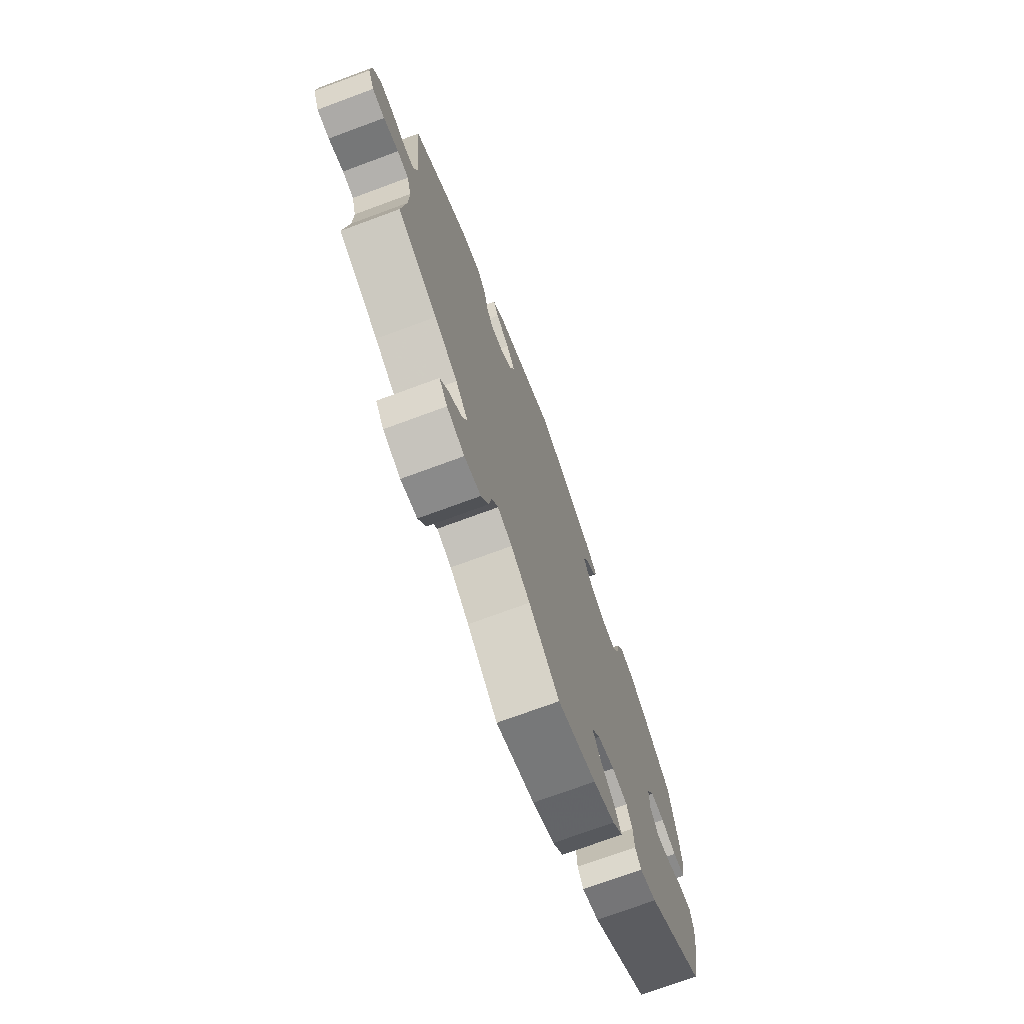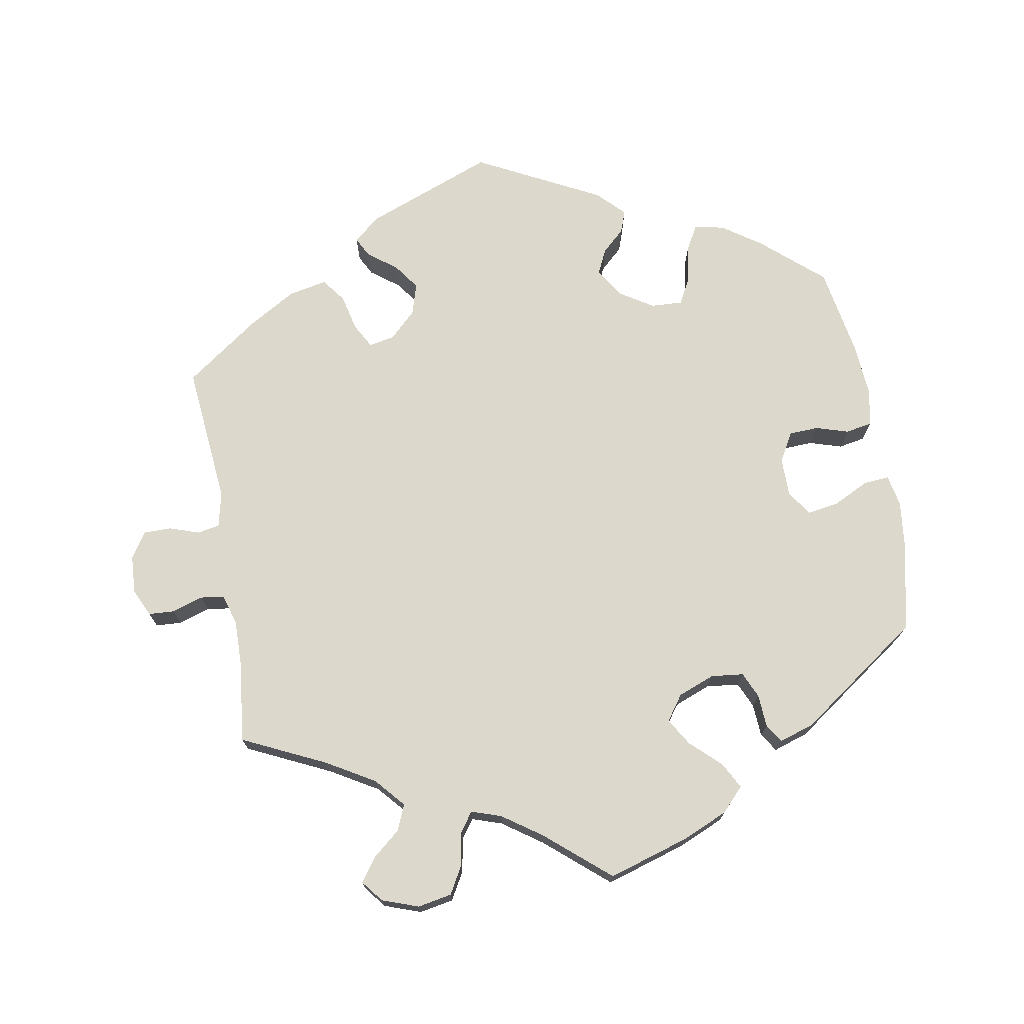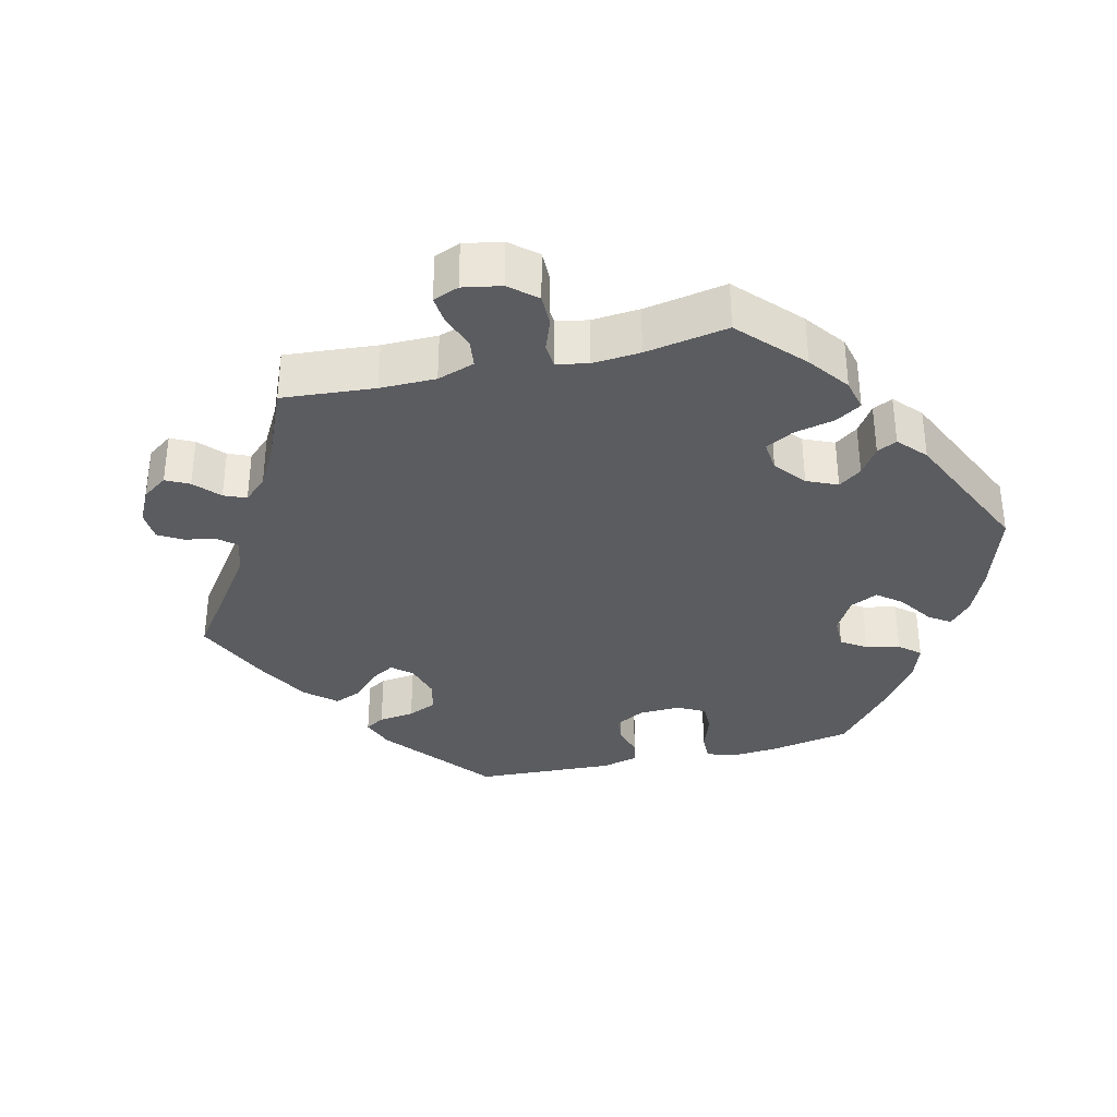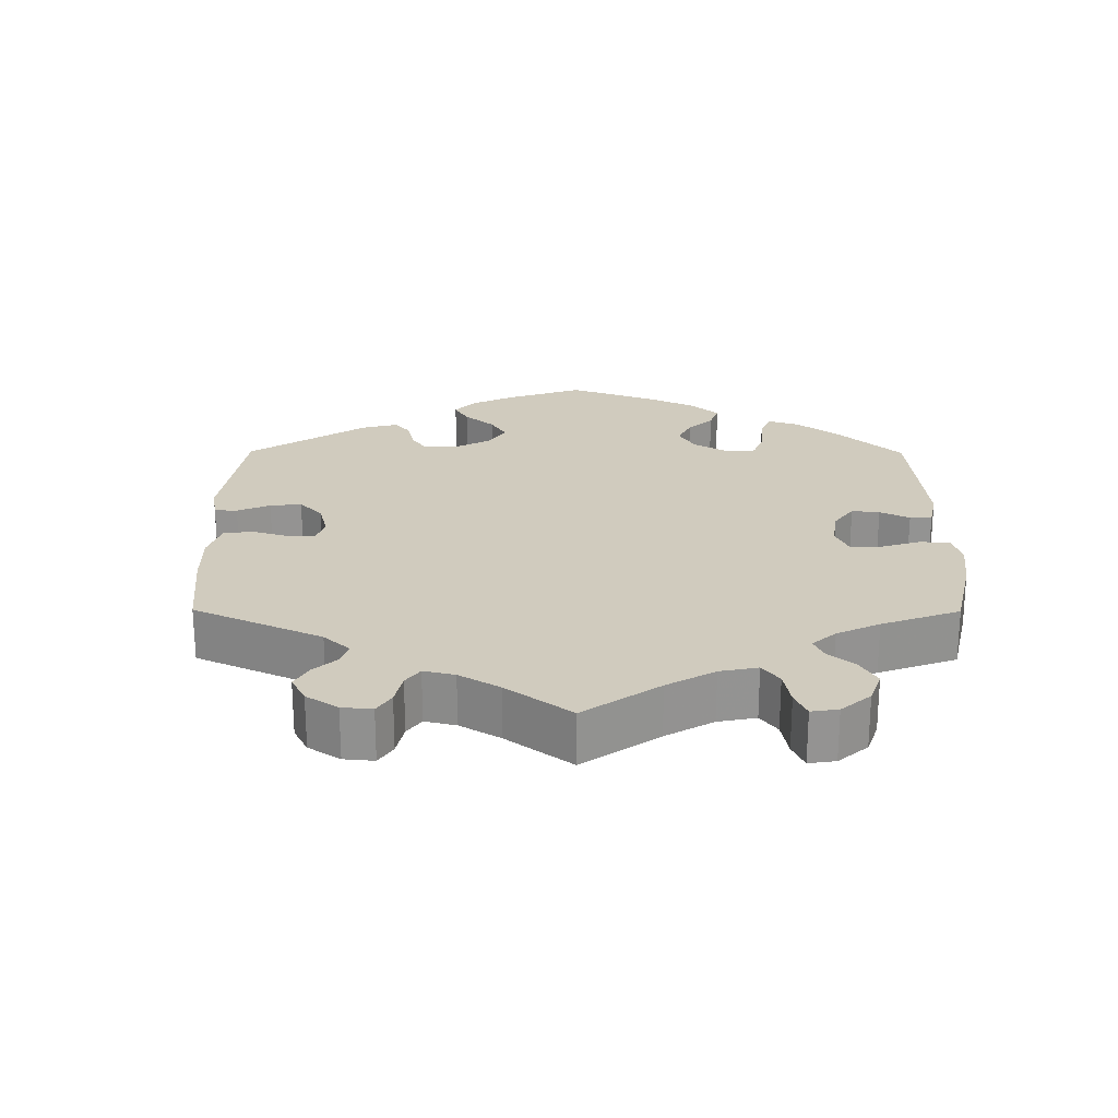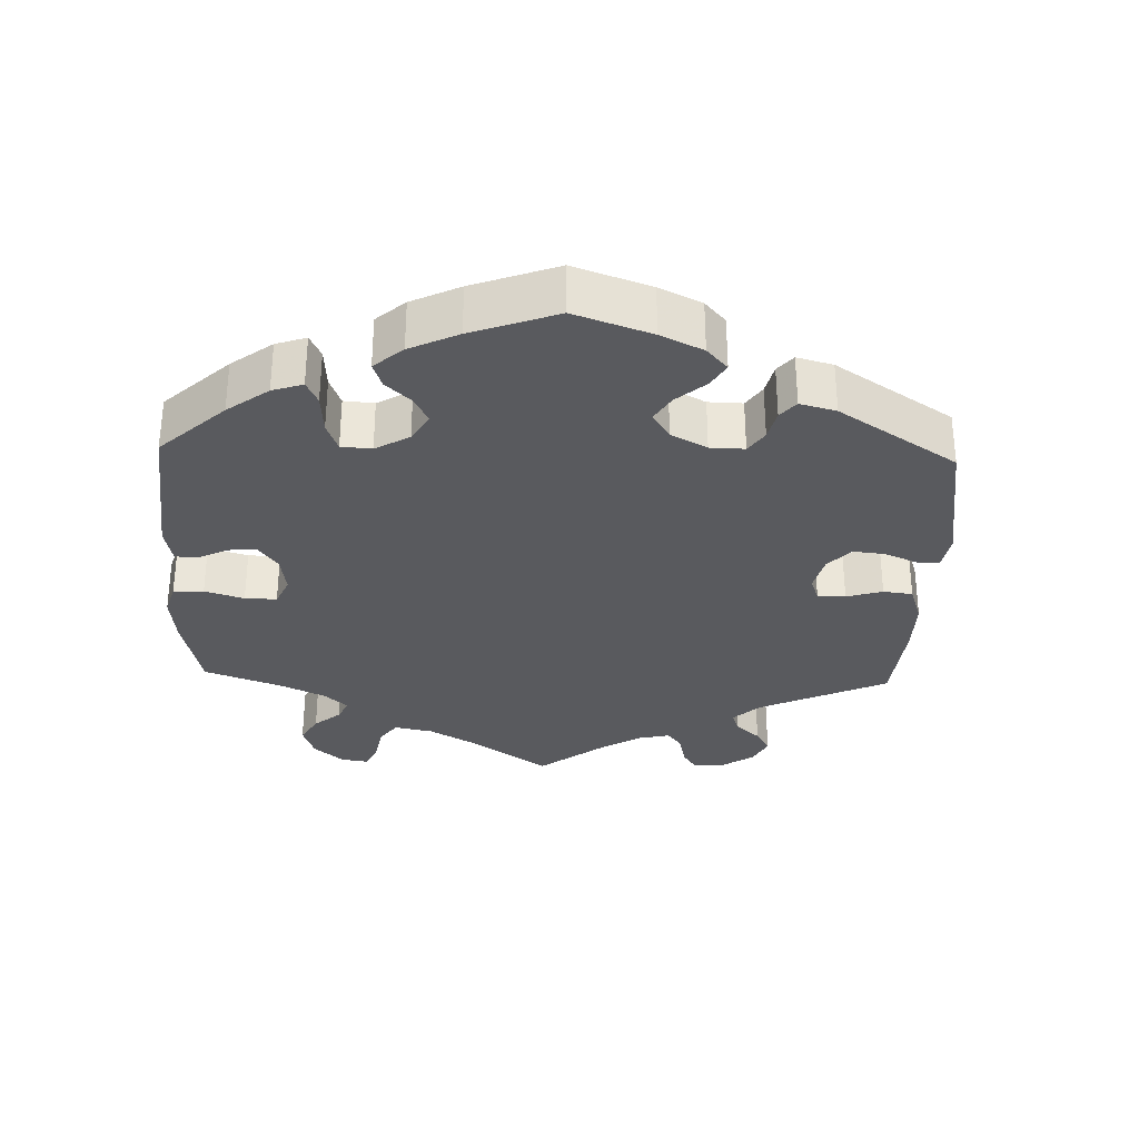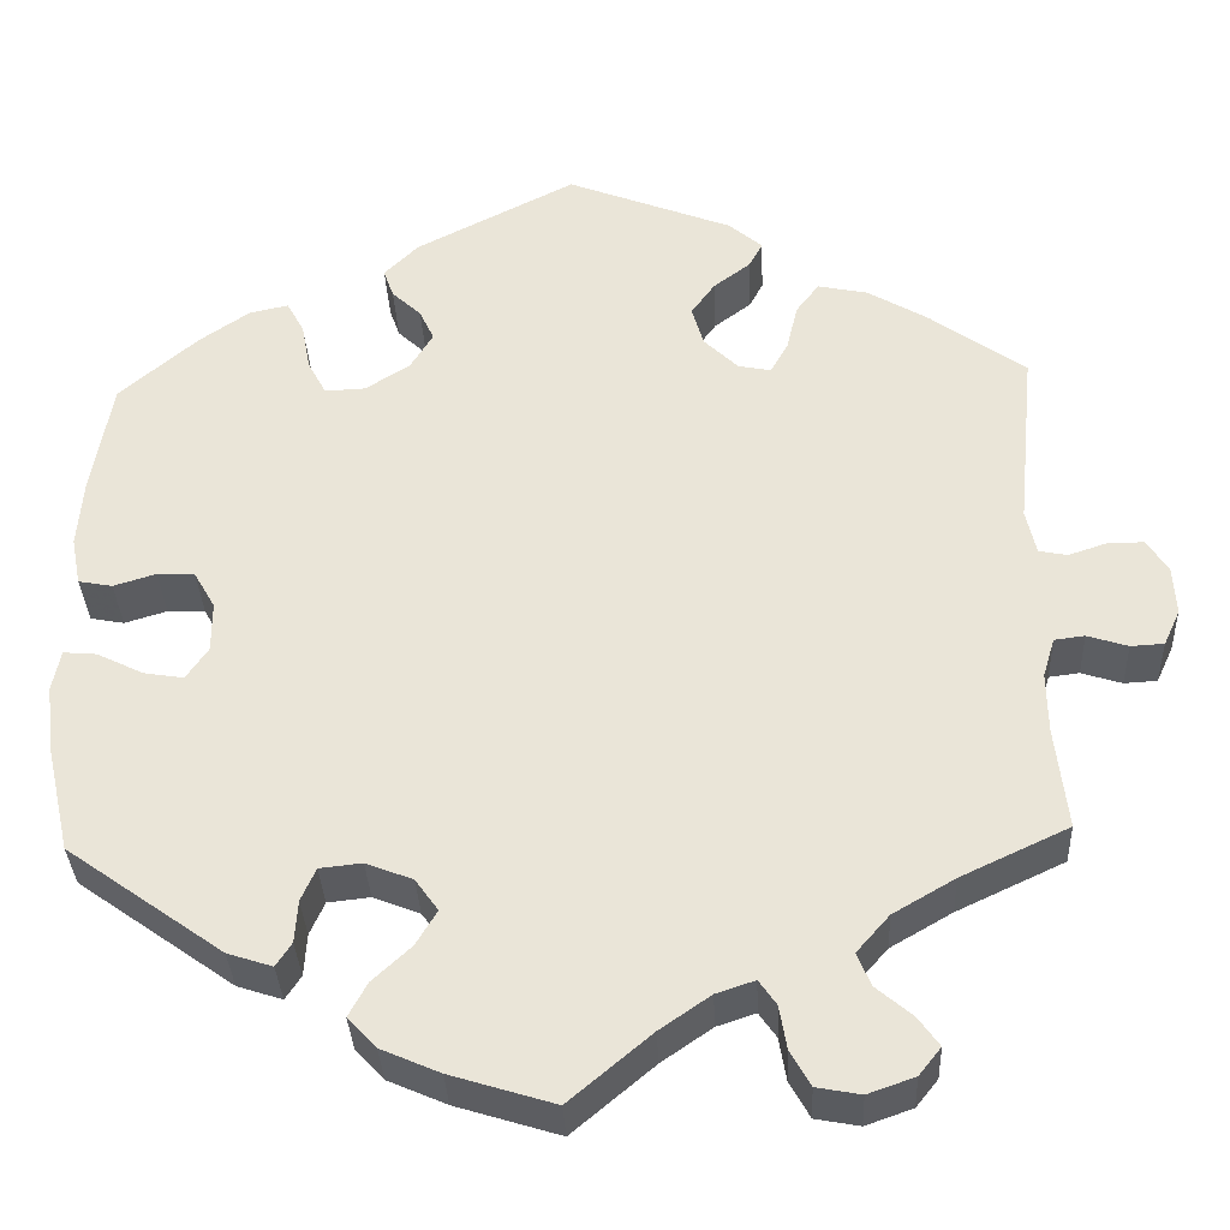
<metadata>
{"format":"obj","ext":"obj","renderer":"f3d","projection":"perspective","resolution":1024,"background":"white","views":[{"elev":-73.2,"azim":110.3,"up":"+Z"},{"elev":72.7,"azim":170.2,"up":"+Y"},{"elev":-34.6,"azim":163.6,"up":"+Y"},{"elev":23.6,"azim":120.3,"up":"+Y"},{"elev":-31.5,"azim":-62.0,"up":"+Y"},{"elev":-34.2,"azim":2.5,"up":"+Z"}]}
</metadata>
<code>
v 0.482 0.07 0.093
v 0.493 0.07 0.044
v 0.524 0.07 0.038
v 0.566 0.07 0.052
v 0.605 0.07 0.052
v 0.628 0.07 0.016
v 0.631 0.07 -0.037
v 0.613 0.07 -0.076
v 0.577 0.07 -0.078
v 0.533 0.07 -0.064
v 0.5 0.07 -0.068
v 0.487 0.07 -0.111
v 0.488 0.07 -0.177
v 0.501 0.07 -0.289
v 0.384 0.07 -0.344
v 0.317 0.07 -0.383
v 0.281 0.07 -0.424
v 0.296 0.07 -0.46
v 0.335 0.07 -0.493
v 0.358 0.07 -0.525
v 0.334 0.07 -0.555
v 0.283 0.07 -0.573
v 0.235 0.07 -0.564
v 0.213 0.07 -0.525
v 0.205 0.07 -0.478
v 0.186 0.07 -0.451
v 0.144 0.07 -0.465
v 0.089 0.07 -0.503
v 0 0.07 -0.578
v -0.113 0.07 -0.543
v -0.177 0.07 -0.515
v -0.208 0.07 -0.482
v -0.188 0.07 -0.445
v -0.146 0.07 -0.406
v -0.123 0.07 -0.368
v -0.148 0.07 -0.333
v -0.199 0.07 -0.313
v -0.245 0.07 -0.318
v -0.261 0.07 -0.354
v -0.264 0.07 -0.4
v -0.281 0.07 -0.426
v -0.33 0.07 -0.41
v -0.5 0.07 -0.289
v -0.527 0.07 -0.169
v -0.535 0.07 -0.098
v -0.526 0.07 -0.054
v -0.49 0.07 -0.057
v -0.439 0.07 -0.082
v -0.396 0.07 -0.089
v -0.372 0.07 -0.054
v -0.372 0.07 0.001
v -0.395 0.07 0.041
v -0.436 0.07 0.043
v -0.482 0.07 0.029
v -0.519 0.07 0.036
v -0.529 0.07 0.088
v -0.523 0.07 0.163
v -0.501 0.07 0.288
v -0.415 0.07 0.362
v -0.361 0.07 0.399
v -0.319 0.07 0.408
v -0.3 0.07 0.374
v -0.29 0.07 0.321
v -0.27 0.07 0.284
v -0.226 0.07 0.286
v -0.178 0.07 0.316
v -0.153 0.07 0.357
v -0.169 0.07 0.391
v -0.201 0.07 0.421
v -0.212 0.07 0.452
v -0.175 0.07 0.489
v -0.001 0.07 0.578
v 0.179 0.07 0.508
v 0.216 0.07 0.477
v 0.201 0.07 0.449
v 0.161 0.07 0.419
v 0.135 0.07 0.383
v 0.148 0.07 0.339
v 0.185 0.07 0.303
v 0.221 0.07 0.296
v 0.24 0.07 0.33
v 0.252 0.07 0.381
v 0.277 0.07 0.414
v 0.331 0.07 0.403
v 0.397 0.07 0.364
v 0.501 0.07 0.289
v 0.482 0 0.093
v 0.493 0 0.044
v 0.524 0 0.038
v 0.566 0 0.052
v 0.605 0 0.052
v 0.628 0 0.016
v 0.631 0 -0.037
v 0.613 0 -0.076
v 0.577 0 -0.078
v 0.533 0 -0.064
v 0.5 0 -0.068
v 0.487 0 -0.111
v 0.488 0 -0.177
v 0.501 0 -0.289
v 0.384 0 -0.344
v 0.317 0 -0.383
v 0.281 0 -0.424
v 0.296 0 -0.46
v 0.335 0 -0.493
v 0.358 0 -0.525
v 0.334 0 -0.555
v 0.283 0 -0.573
v 0.235 0 -0.564
v 0.213 0 -0.525
v 0.205 0 -0.478
v 0.186 0 -0.451
v 0.144 0 -0.465
v 0.089 0 -0.503
v 0 0 -0.578
v -0.113 0 -0.543
v -0.177 0 -0.515
v -0.208 0 -0.482
v -0.188 0 -0.445
v -0.146 0 -0.406
v -0.123 0 -0.368
v -0.148 0 -0.333
v -0.199 0 -0.313
v -0.245 0 -0.318
v -0.261 0 -0.354
v -0.264 0 -0.4
v -0.281 0 -0.426
v -0.33 0 -0.41
v -0.5 0 -0.289
v -0.527 0 -0.169
v -0.535 0 -0.098
v -0.526 0 -0.054
v -0.49 0 -0.057
v -0.439 0 -0.082
v -0.396 0 -0.089
v -0.372 0 -0.054
v -0.372 0 0.001
v -0.395 0 0.041
v -0.436 0 0.043
v -0.482 0 0.029
v -0.519 0 0.036
v -0.529 0 0.088
v -0.523 0 0.163
v -0.501 0 0.288
v -0.415 0 0.362
v -0.361 0 0.399
v -0.319 0 0.408
v -0.3 0 0.374
v -0.29 0 0.321
v -0.27 0 0.284
v -0.226 0 0.286
v -0.178 0 0.316
v -0.153 0 0.357
v -0.169 0 0.391
v -0.201 0 0.421
v -0.212 0 0.452
v -0.175 0 0.489
v -0.001 0 0.578
v 0.179 0 0.508
v 0.216 0 0.477
v 0.201 0 0.449
v 0.161 0 0.419
v 0.135 0 0.383
v 0.148 0 0.339
v 0.185 0 0.303
v 0.221 0 0.296
v 0.24 0 0.33
v 0.252 0 0.381
v 0.277 0 0.414
v 0.331 0 0.403
v 0.397 0 0.364
v 0.501 0 0.289
f 85 86 1
f 84 85 1 2
f 81 82 83 84
f 80 81 84 2
f 79 80 2
f 73 74 75 76
f 73 76 77
f 72 73 77
f 71 72 77 78
f 68 69 70 71
f 67 68 71 78
f 60 61 62 63
f 60 63 64
f 59 60 64
f 58 59 64
f 57 58 64
f 56 57 64 65
f 53 54 55 56
f 52 53 56 65
f 45 46 47 48
f 45 48 49
f 44 45 49
f 43 44 49
f 42 43 49 50
f 39 40 41 42
f 38 39 42 50
f 31 32 33 34
f 31 34 35
f 28 29 30 31
f 27 28 31 35
f 26 27 35 36
f 22 23 24 25
f 22 25 26
f 21 22 26
f 18 19 20 21
f 17 18 21 26
f 16 17 26 36
f 13 14 15
f 12 13 15 16
f 11 12 16 36
f 7 8 9 10
f 7 10 11
f 6 7 11
f 3 4 5 6
f 2 3 6 11
f 79 2 11 36
f 66 67 78 79
f 51 52 65 66
f 37 38 50 51
f 51 66 79
f 36 37 51 79
f 87 172 171
f 88 87 171 170
f 170 169 168 167
f 88 170 167 166
f 88 166 165
f 162 161 160 159
f 163 162 159
f 163 159 158
f 164 163 158 157
f 157 156 155 154
f 164 157 154 153
f 149 148 147 146
f 150 149 146
f 150 146 145
f 150 145 144
f 150 144 143
f 151 150 143 142
f 142 141 140 139
f 151 142 139 138
f 134 133 132 131
f 135 134 131
f 135 131 130
f 135 130 129
f 136 135 129 128
f 128 127 126 125
f 136 128 125 124
f 120 119 118 117
f 121 120 117
f 117 116 115 114
f 121 117 114 113
f 122 121 113 112
f 111 110 109 108
f 112 111 108
f 112 108 107
f 107 106 105 104
f 112 107 104 103
f 122 112 103 102
f 101 100 99
f 102 101 99 98
f 122 102 98 97
f 96 95 94 93
f 97 96 93
f 97 93 92
f 92 91 90 89
f 97 92 89 88
f 122 97 88 165
f 165 164 153 152
f 152 151 138 137
f 137 136 124 123
f 165 152 137
f 165 137 123 122
f 1 87 88 2
f 2 88 89 3
f 3 89 90 4
f 4 90 91 5
f 5 91 92 6
f 6 92 93 7
f 7 93 94 8
f 8 94 95 9
f 9 95 96 10
f 10 96 97 11
f 11 97 98 12
f 12 98 99 13
f 13 99 100 14
f 14 100 101 15
f 15 101 102 16
f 16 102 103 17
f 17 103 104 18
f 18 104 105 19
f 19 105 106 20
f 20 106 107 21
f 21 107 108 22
f 22 108 109 23
f 23 109 110 24
f 24 110 111 25
f 25 111 112 26
f 26 112 113 27
f 27 113 114 28
f 28 114 115 29
f 29 115 116 30
f 30 116 117 31
f 31 117 118 32
f 32 118 119 33
f 33 119 120 34
f 34 120 121 35
f 35 121 122 36
f 36 122 123 37
f 37 123 124 38
f 38 124 125 39
f 39 125 126 40
f 40 126 127 41
f 41 127 128 42
f 42 128 129 43
f 43 129 130 44
f 44 130 131 45
f 45 131 132 46
f 46 132 133 47
f 47 133 134 48
f 48 134 135 49
f 49 135 136 50
f 50 136 137 51
f 51 137 138 52
f 52 138 139 53
f 53 139 140 54
f 54 140 141 55
f 55 141 142 56
f 56 142 143 57
f 57 143 144 58
f 58 144 145 59
f 59 145 146 60
f 60 146 147 61
f 61 147 148 62
f 62 148 149 63
f 63 149 150 64
f 64 150 151 65
f 65 151 152 66
f 66 152 153 67
f 67 153 154 68
f 68 154 155 69
f 69 155 156 70
f 70 156 157 71
f 71 157 158 72
f 72 158 159 73
f 73 159 160 74
f 74 160 161 75
f 75 161 162 76
f 76 162 163 77
f 77 163 164 78
f 78 164 165 79
f 79 165 166 80
f 80 166 167 81
f 81 167 168 82
f 82 168 169 83
f 83 169 170 84
f 84 170 171 85
f 85 171 172 86
f 86 172 87 1

</code>
